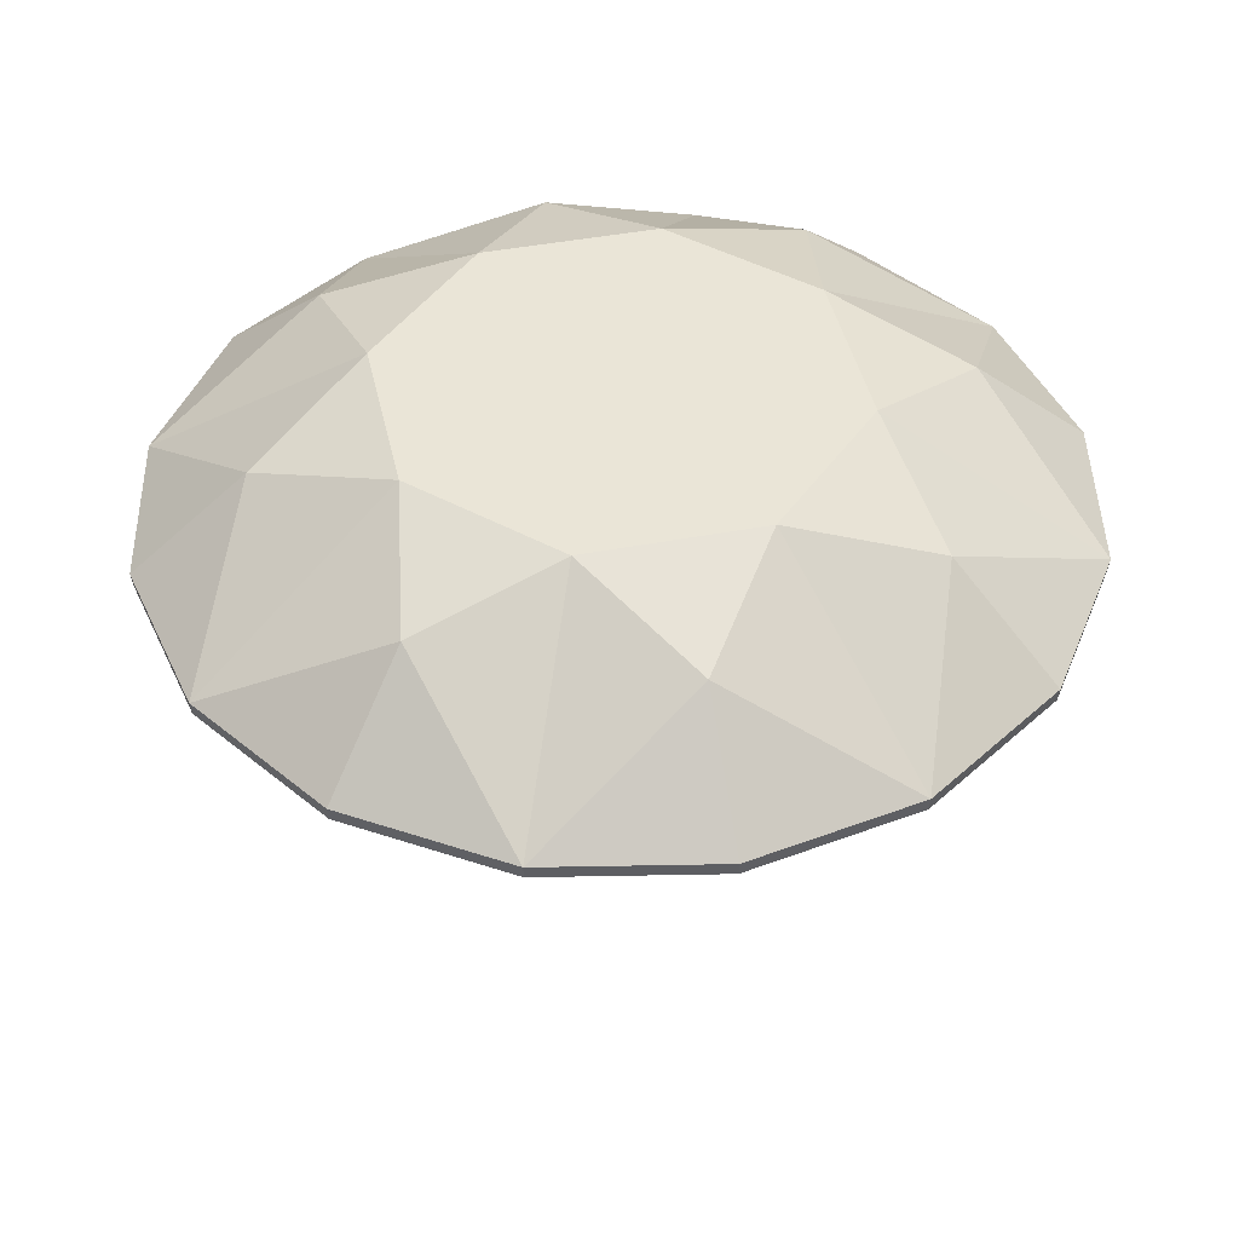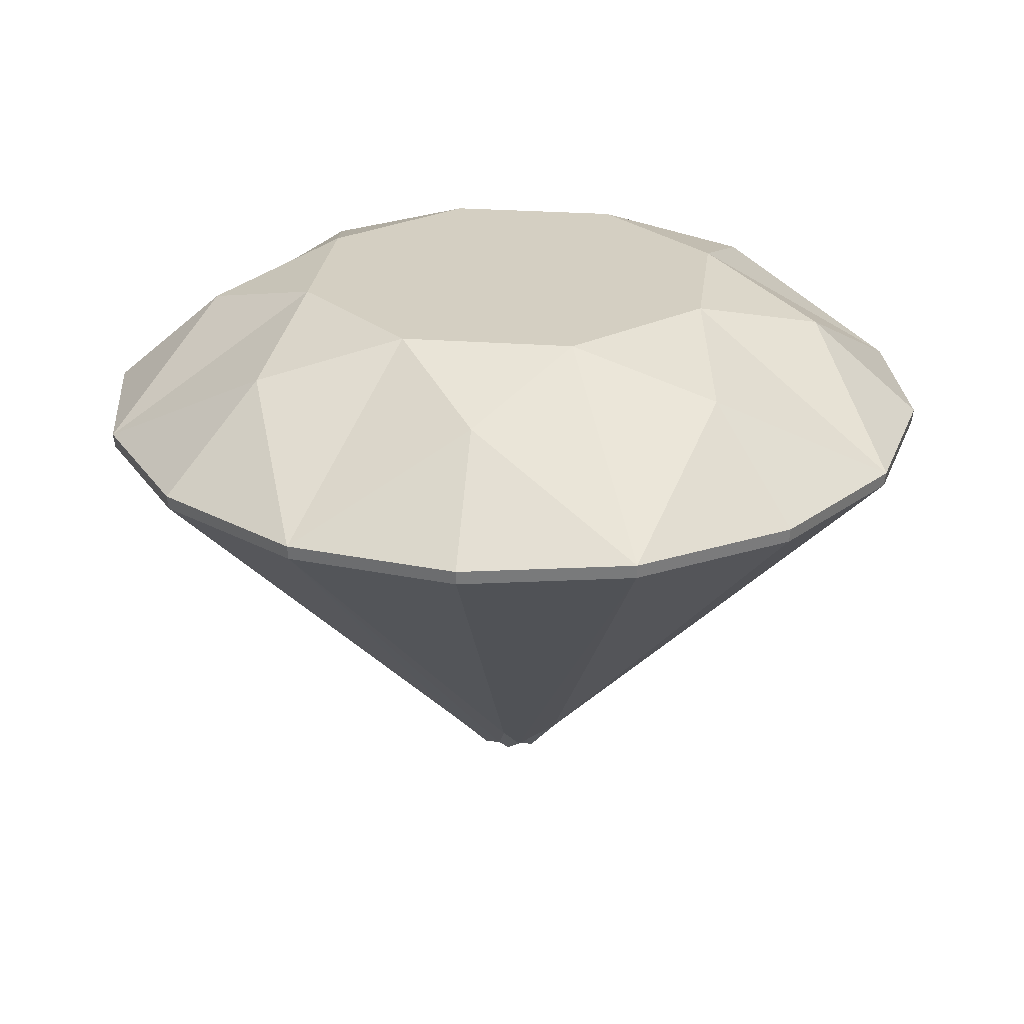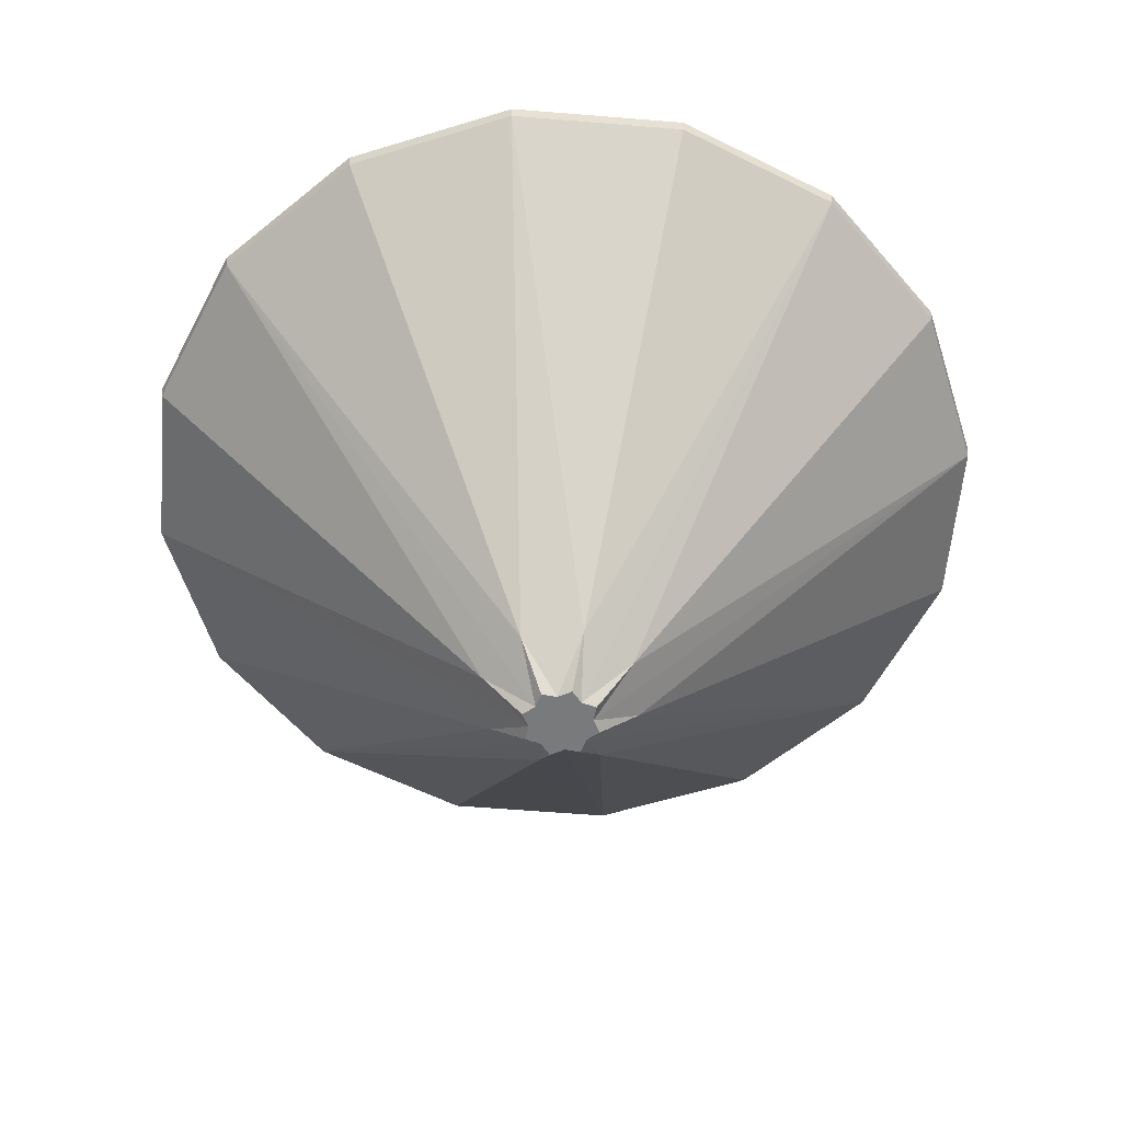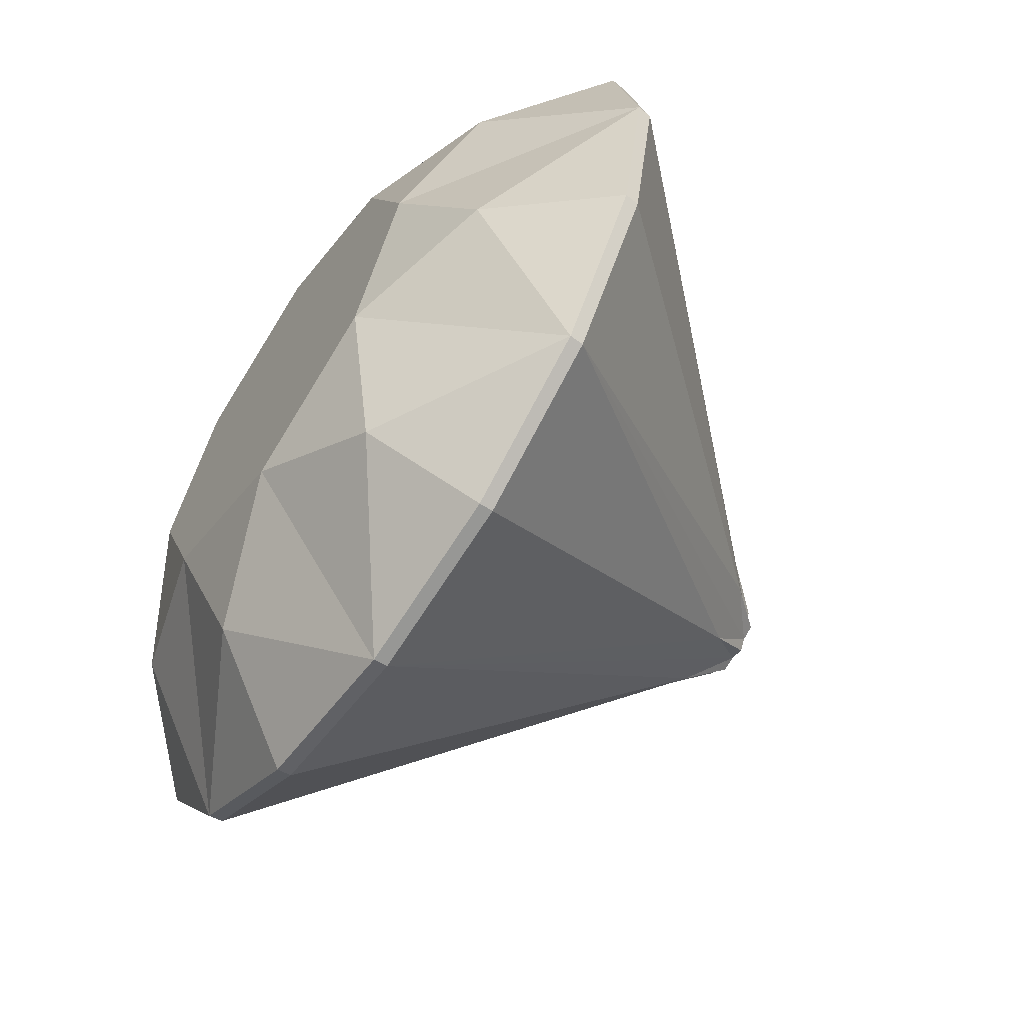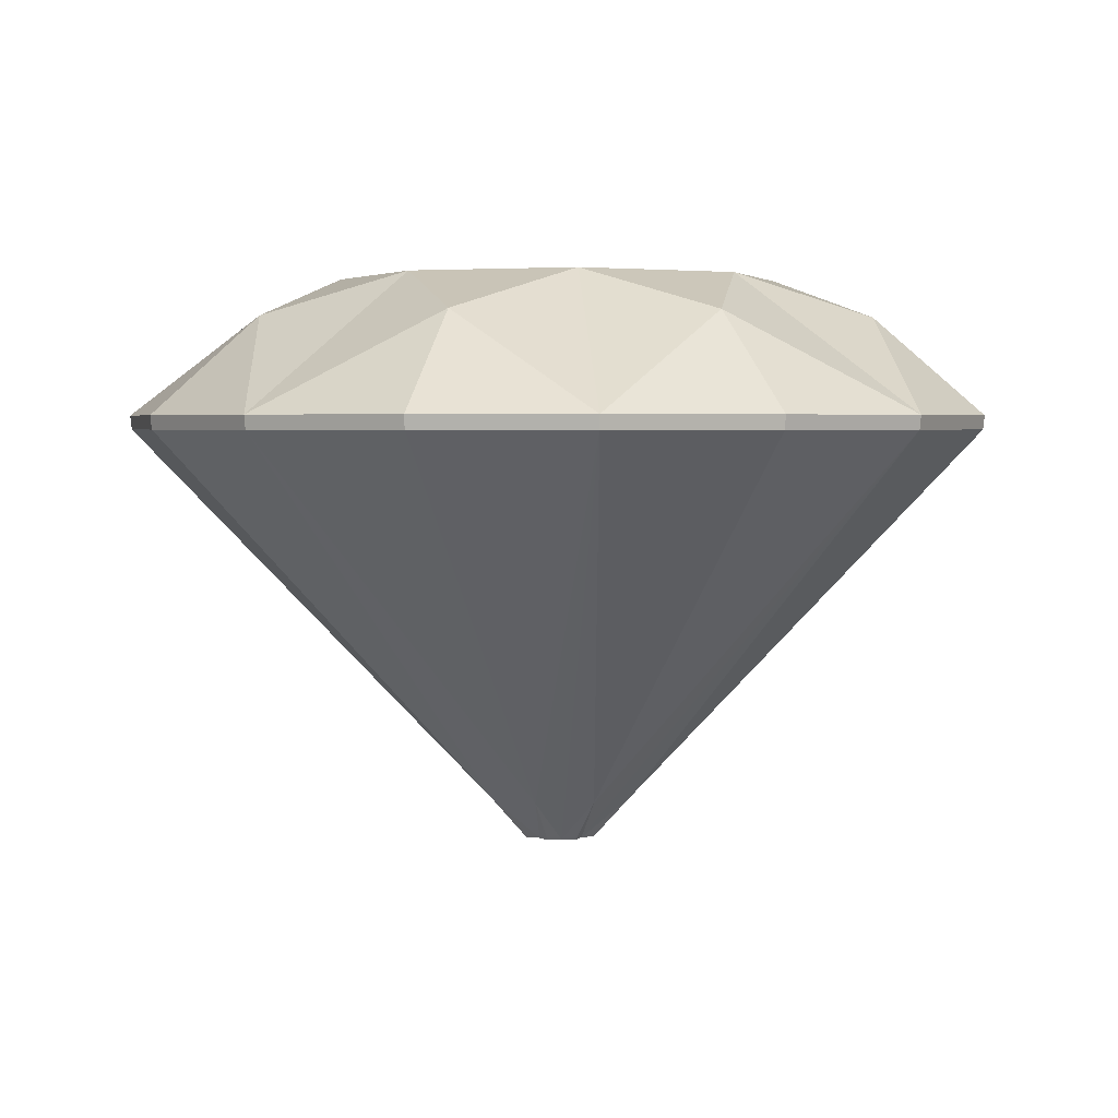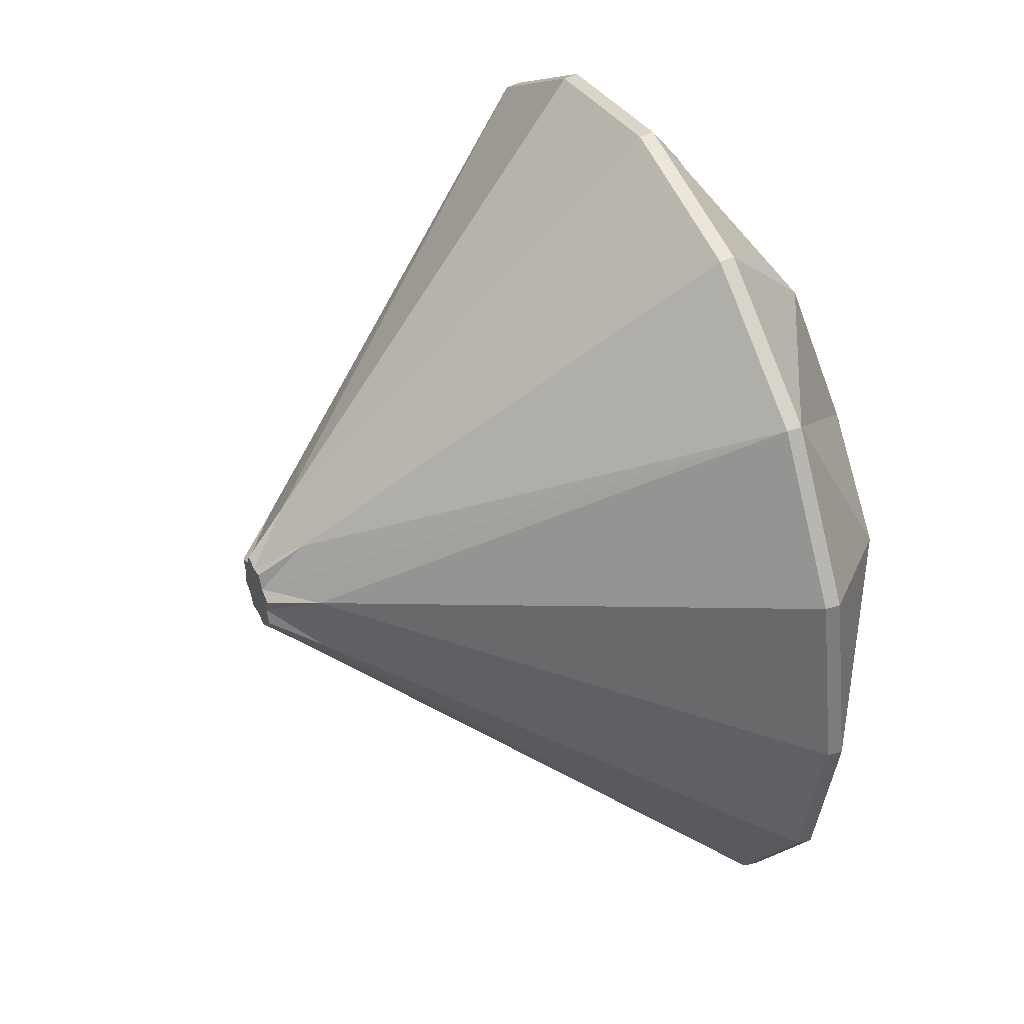
<metadata>
{"format":"obj","ext":"obj","renderer":"f3d","projection":"perspective","resolution":1024,"background":"white","views":[{"elev":44.3,"azim":145.0,"up":"+Z"},{"elev":25.8,"azim":-15.6,"up":"+Z"},{"elev":-58.0,"azim":6.4,"up":"+Z"},{"elev":-62.2,"azim":55.8,"up":"+Y"},{"elev":3.0,"azim":-94.6,"up":"+Z"},{"elev":42.8,"azim":-114.4,"up":"+Y"}]}
</metadata>
<code>
o Cylinder.018_Cylinder.027
v -0 0.03247 -0.3466
v 0 0.2384 0.2654
v -0.01547 0.03734 -0.3466
v -0.02296 0.02296 -0.3466
v -0.1686 0.1686 0.2654
v -0.03734 0.01547 -0.3466
v -0.03247 0 -0.3466
v -0.2384 -0 0.2654
v -0.03734 -0.01547 -0.3466
v -0.02296 -0.02296 -0.3466
v -0.1686 -0.1686 0.2654
v -0.01547 -0.03734 -0.3466
v -0 -0.03247 -0.3466
v -0 -0.2384 0.2654
v 0.01547 -0.03734 -0.3466
v 0.02296 -0.02296 -0.3466
v 0.1686 -0.1686 0.2654
v 0.03734 -0.01547 -0.3466
v 0.03247 0 -0.3466
v 0.2384 -0 0.2654
v 0.03734 0.01547 -0.3466
v 0.02296 0.02296 -0.3466
v 0.1686 0.1686 0.2654
v 0.01547 0.03734 -0.3466
v -0.1787 0.4315 0.1171
v 0 0.4671 0.1171
v -0.3303 0.3303 0.1171
v -0.4315 0.1787 0.1171
v -0.4671 -0 0.1171
v -0.4315 -0.1787 0.1171
v -0.3303 -0.3303 0.1171
v -0.1787 -0.4315 0.1171
v -0 -0.4671 0.1171
v 0.1787 -0.4315 0.1171
v 0.3303 -0.3303 0.1171
v 0.4315 -0.1787 0.1171
v 0.4671 -0 0.1171
v 0.4315 0.1787 0.1171
v 0.3303 0.3303 0.1171
v 0.1787 0.4315 0.1171
v -0.1333 0.3219 0.2204
v -0.3219 0.1333 0.2204
v -0.3219 -0.1333 0.2204
v -0.1333 -0.3219 0.2204
v 0.1333 -0.3219 0.2204
v 0.3219 -0.1333 0.2204
v 0.3219 0.1333 0.2204
v 0.1333 0.3219 0.2204
v -0.03171 0.07655 -0.3005
v -0.07655 0.03171 -0.3005
v -0.07655 -0.03171 -0.3005
v -0.03171 -0.07655 -0.3005
v 0.03171 -0.07655 -0.3005
v 0.07655 -0.03171 -0.3005
v 0.07655 0.03171 -0.3005
v 0.03171 0.07655 -0.3005
v 0 0.4653 0.1023
v -0.1781 0.4299 0.1023
v -0.3291 0.3291 0.1023
v -0.4299 0.1781 0.1023
v -0.4653 -0 0.1023
v -0.4299 -0.1781 0.1023
v -0.3291 -0.3291 0.1023
v -0.1781 -0.4299 0.1023
v -0 -0.4653 0.1023
v 0.1781 -0.4299 0.1023
v 0.3291 -0.3291 0.1023
v 0.4299 -0.1781 0.1023
v 0.4653 -0 0.1023
v 0.4299 0.1781 0.1023
v 0.3291 0.3291 0.1023
v 0.1781 0.4299 0.1023
f 26 57 58
f 25 58 59
f 59 60 28
f 28 60 61
f 29 61 62
f 62 63 31
f 31 63 64
f 64 65 33
f 33 65 66
f 34 66 67
f 67 68 36
f 68 69 37
f 37 69 70
f 38 70 71
f 39 71 72
f 40 72 57
f 22 13 1
f 37 47 20
f 5 2 41
f 8 5 42
f 11 8 43
f 14 11 44
f 14 2 8
f 48 2 23
f 47 23 20
f 20 17 46
f 17 14 45
f 35 46 17
f 33 45 14
f 31 44 11
f 29 43 8
f 27 42 5
f 26 41 2
f 39 48 23
f 38 39 47
f 38 47 37
f 36 37 46
f 36 46 35
f 34 35 45
f 34 45 33
f 32 33 44
f 32 44 31
f 30 31 43
f 30 43 29
f 28 29 42
f 28 42 27
f 25 27 41
f 25 41 26
f 40 26 48
f 40 48 39
f 56 57 72
f 55 71 70
f 70 69 55
f 54 67 16
f 53 67 66
f 53 65 13
f 52 65 64
f 52 63 10
f 51 63 62
f 51 61 7
f 50 61 60
f 50 59 4
f 49 59 58
f 49 57 1
f 56 71 22
f 58 57 49
f 55 21 22
f 72 71 56
f 54 18 19
f 54 69 68
f 53 15 16
f 68 67 54
f 52 12 13
f 66 65 53
f 51 9 10
f 64 63 52
f 50 6 7
f 62 61 51
f 49 3 4
f 60 59 50
f 56 24 1
f 55 69 19
f 26 58 25
f 25 59 27
f 59 28 27
f 28 61 29
f 29 62 30
f 62 31 30
f 31 64 32
f 64 33 32
f 33 66 34
f 34 67 35
f 67 36 35
f 68 37 36
f 37 70 38
f 38 71 39
f 39 72 40
f 40 57 26
f 1 4 3
f 4 7 6
f 7 10 9
f 10 13 12
f 13 16 15
f 16 19 18
f 19 22 21
f 22 1 24
f 1 13 4
f 4 13 7
f 7 13 10
f 13 19 16
f 19 13 22
f 37 20 46
f 2 20 23
f 20 14 17
f 14 8 11
f 8 2 5
f 2 14 20
f 35 17 45
f 33 14 44
f 31 11 43
f 29 8 42
f 27 5 41
f 26 2 48
f 39 23 47
f 54 16 18
f 53 13 15
f 52 10 12
f 51 7 9
f 50 4 6
f 49 1 3
f 56 22 24
f 55 22 71
f 54 19 69
f 53 16 67
f 52 13 65
f 51 10 63
f 50 7 61
f 49 4 59
f 56 1 57
f 55 19 21

</code>
